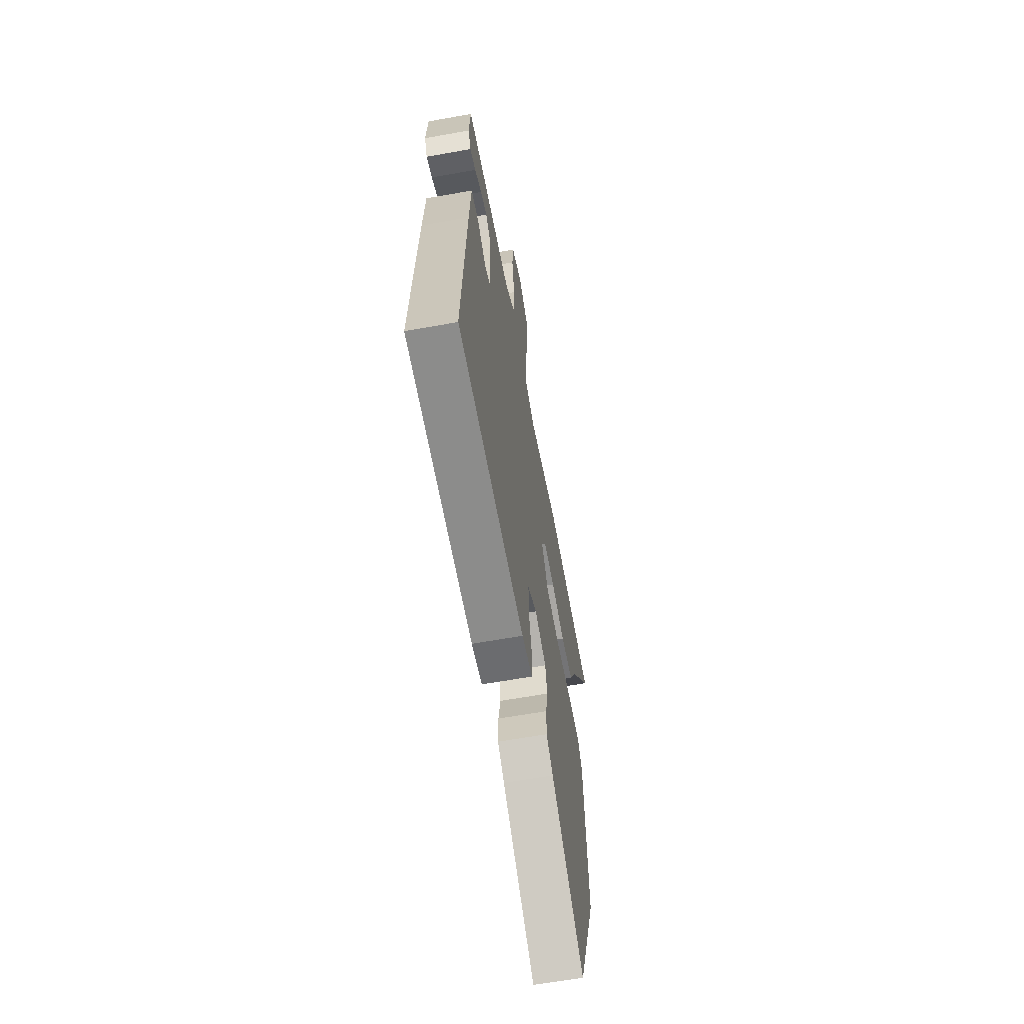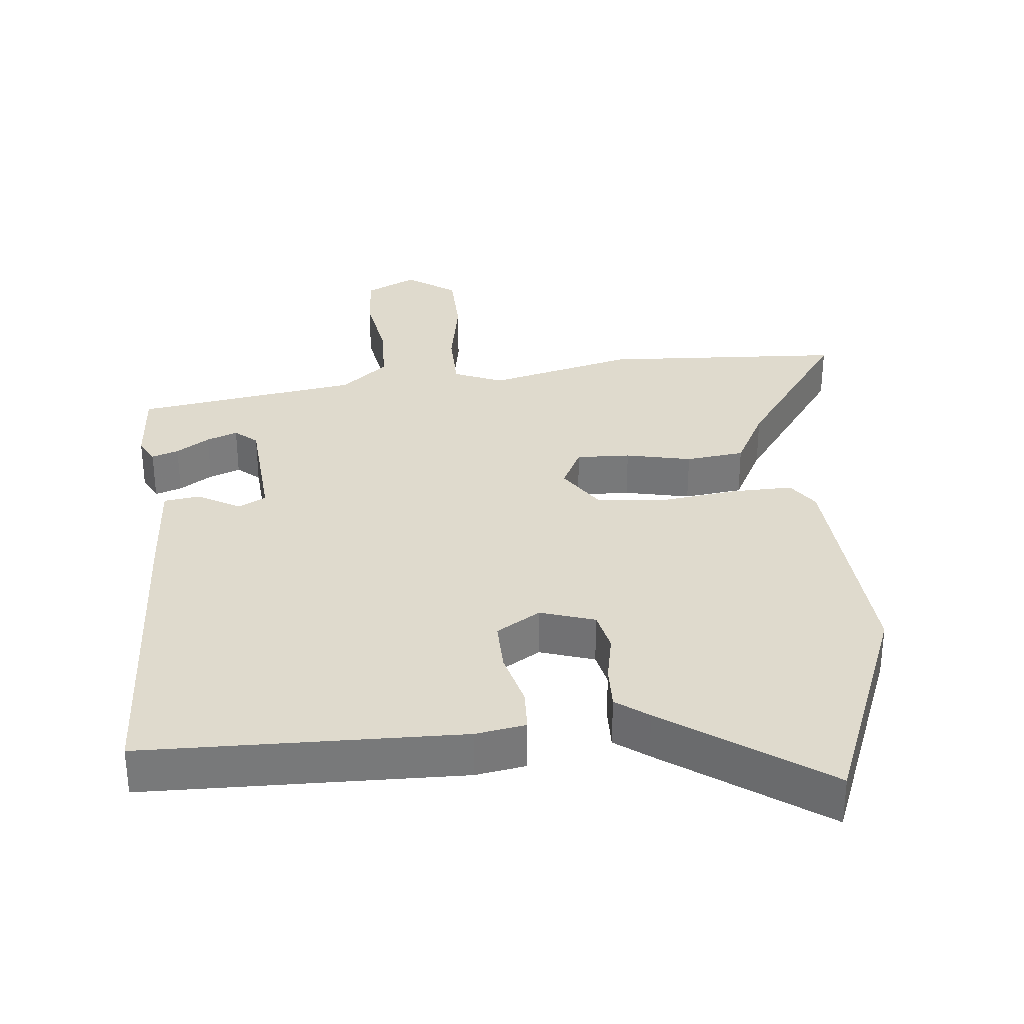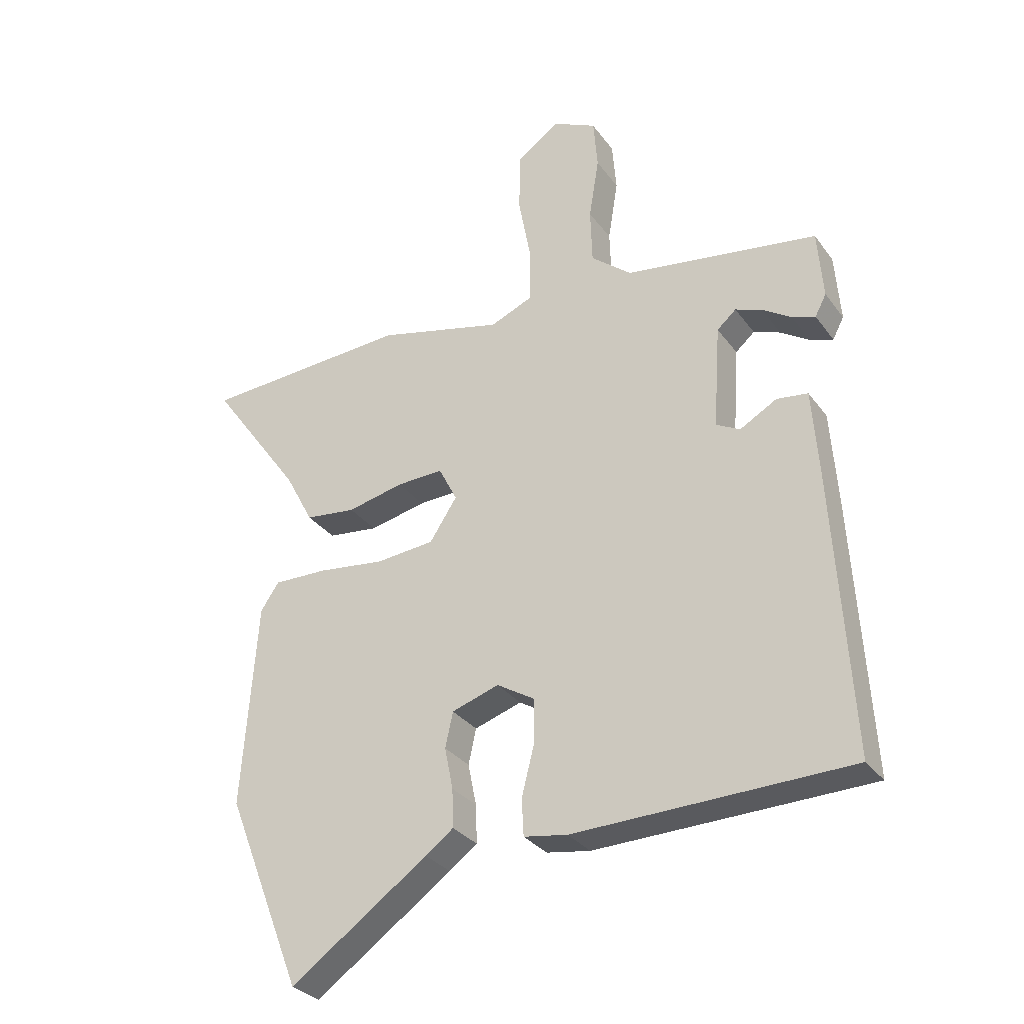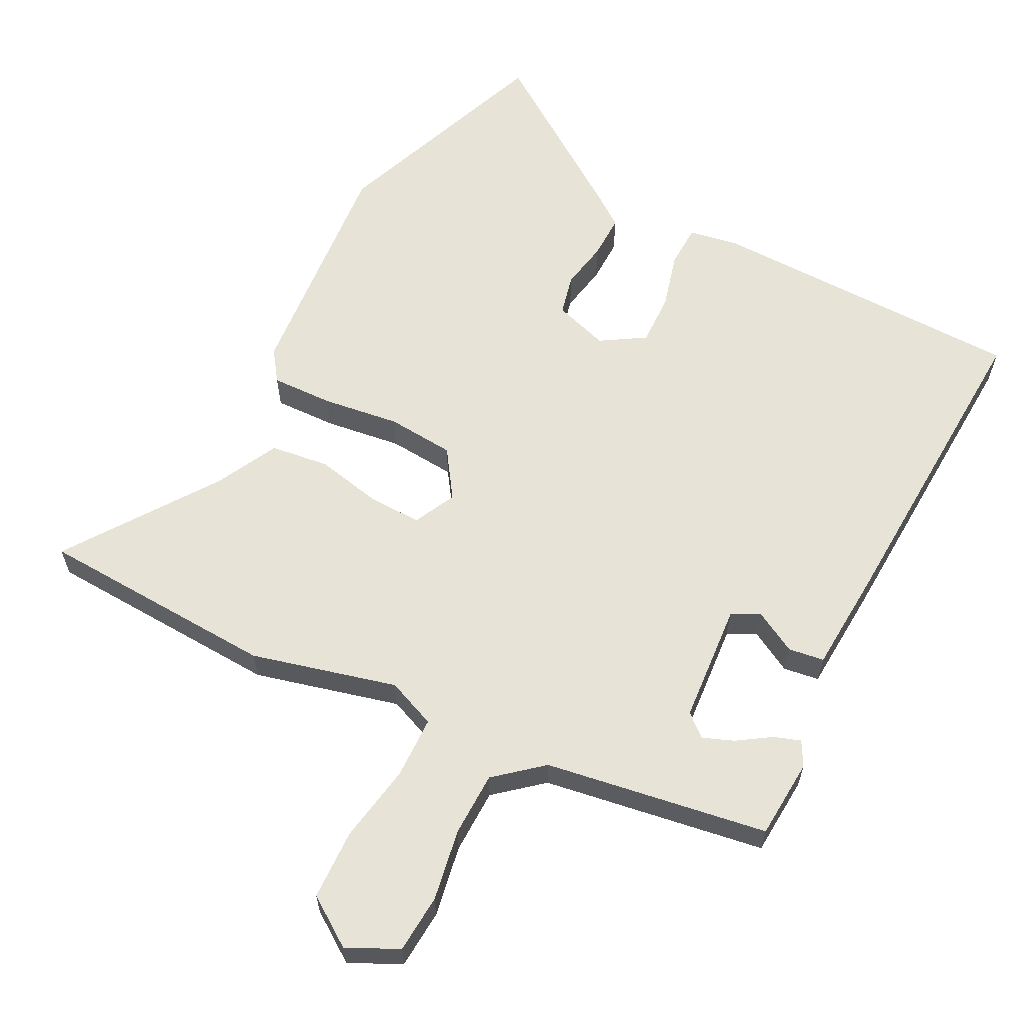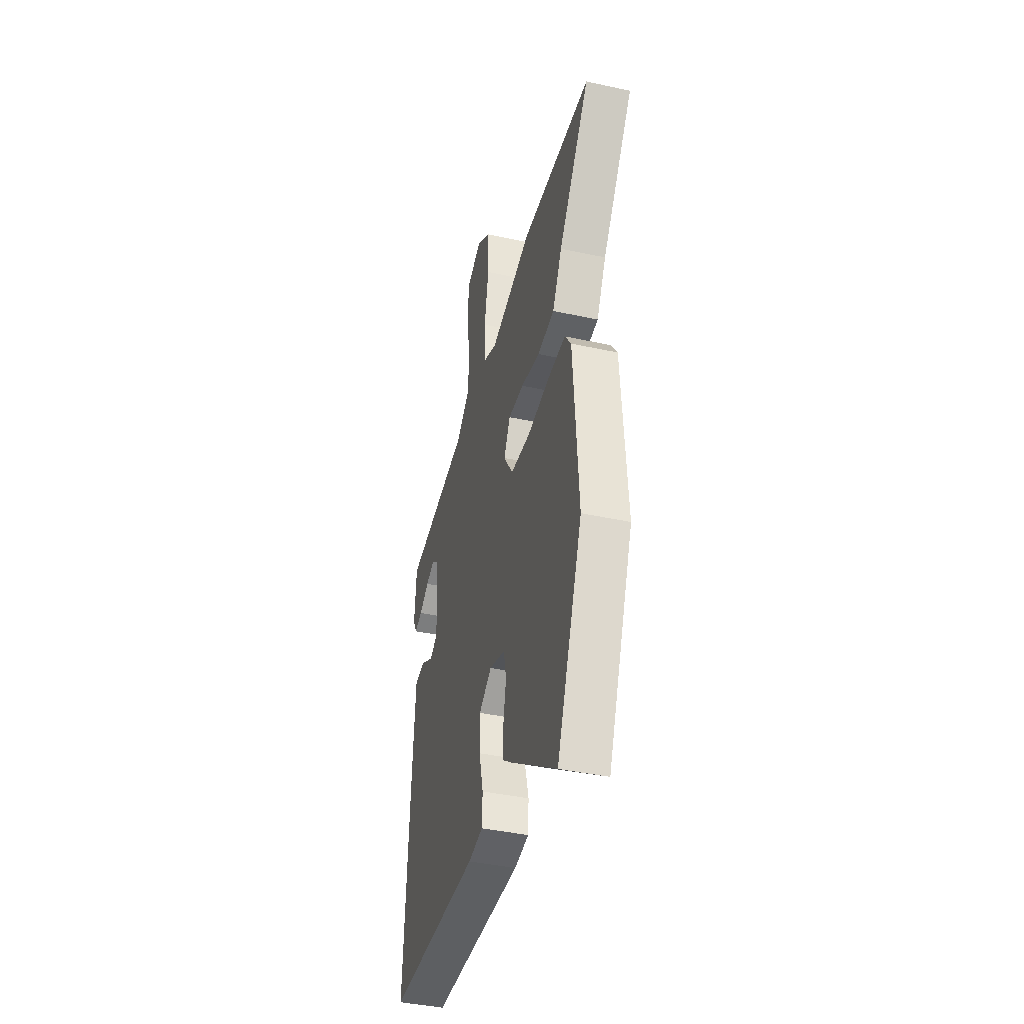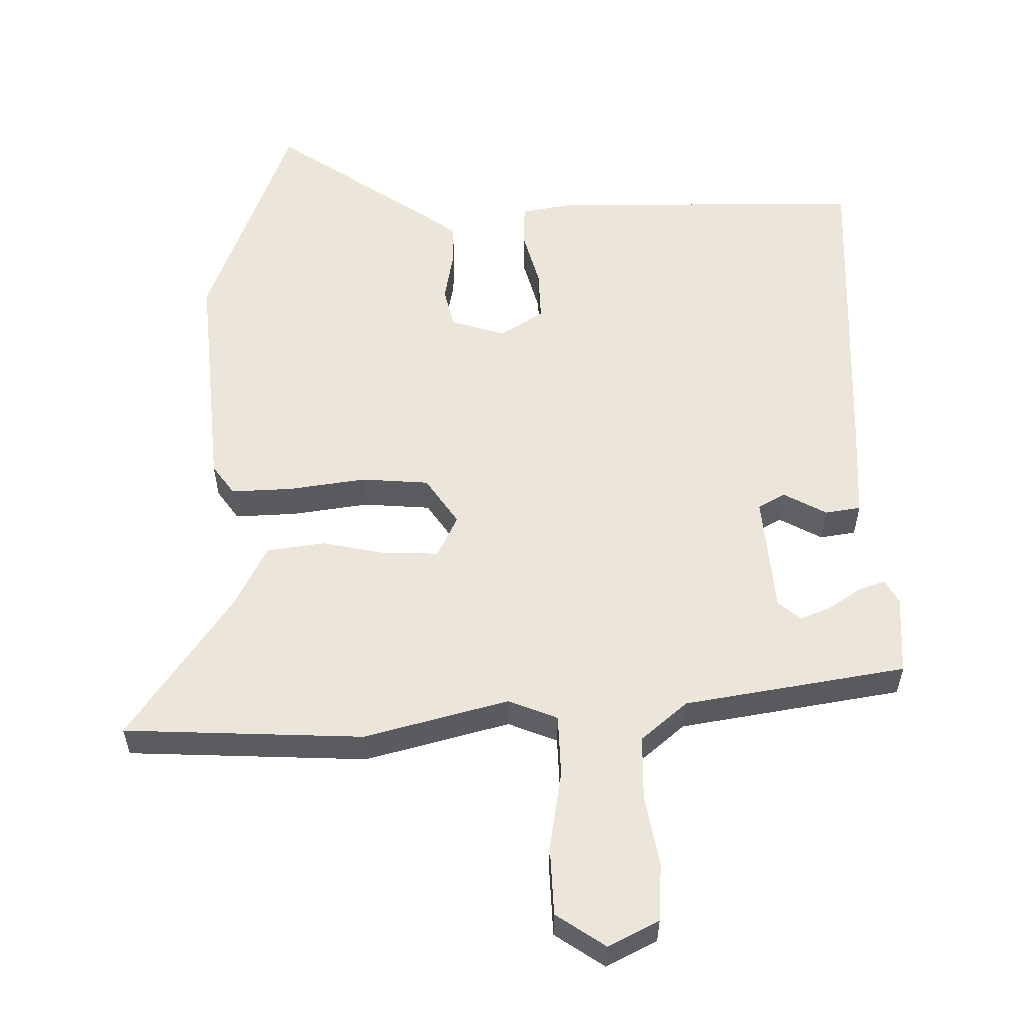
<metadata>
{"format":"obj","ext":"obj","renderer":"f3d","projection":"perspective","resolution":1024,"background":"white","views":[{"elev":-62.8,"azim":100.3,"up":"+Z"},{"elev":32.6,"azim":174.1,"up":"+Y"},{"elev":-30.8,"azim":29.7,"up":"+Z"},{"elev":61.8,"azim":26.6,"up":"+Y"},{"elev":-40.8,"azim":-104.9,"up":"+Z"},{"elev":56.4,"azim":-1.8,"up":"+Y"}]}
</metadata>
<code>
v -0.446 0.07 -0.637
v -0.574 0.07 -0.312
v -0.549 0.07 0.031
v -0.518 0.07 0.076
v -0.428 0.07 0.074
v -0.316 0.07 0.06
v -0.218 0.07 0.069
v -0.172 0.07 0.139
v -0.203 0.07 0.2
v -0.281 0.07 0.197
v -0.376 0.07 0.176
v -0.461 0.07 0.186
v -0.508 0.07 0.275
v -0.662 0.07 0.49
v -0.314 0.07 0.511
v -0.103 0.07 0.459
v -0.032 0.07 0.489
v -0.031 0.07 0.58
v -0.052 0.07 0.694
v -0.05 0.07 0.796
v 0.021 0.07 0.846
v 0.095 0.07 0.81
v 0.102 0.07 0.725
v 0.085 0.07 0.621
v 0.088 0.07 0.527
v 0.156 0.07 0.471
v 0.48 0.07 0.423
v 0.489 0.07 0.307
v 0.47 0.07 0.271
v 0.431 0.07 0.284
v 0.383 0.07 0.315
v 0.338 0.07 0.332
v 0.306 0.07 0.304
v 0.294 0.07 0.13
v 0.334 0.07 0.109
v 0.396 0.07 0.144
v 0.448 0.07 0.137
v 0.459 0.07 -0.013
v 0.487 0.07 -0.479
v 0.026 0.07 -0.49
v -0.047 0.07 -0.478
v -0.05 0.07 -0.416
v -0.029 0.07 -0.334
v -0.028 0.07 -0.259
v -0.092 0.07 -0.22
v -0.171 0.07 -0.246
v -0.184 0.07 -0.305
v -0.17 0.07 -0.375
v -0.168 0.07 -0.439
v -0.215 0.07 -0.474
v -0.446 0 -0.637
v -0.574 0 -0.312
v -0.549 0 0.031
v -0.518 0 0.076
v -0.428 0 0.074
v -0.316 0 0.06
v -0.218 0 0.069
v -0.172 0 0.139
v -0.203 0 0.2
v -0.281 0 0.197
v -0.376 0 0.176
v -0.461 0 0.186
v -0.508 0 0.275
v -0.662 0 0.49
v -0.314 0 0.511
v -0.103 0 0.459
v -0.032 0 0.489
v -0.031 0 0.58
v -0.052 0 0.694
v -0.05 0 0.796
v 0.021 0 0.846
v 0.095 0 0.81
v 0.102 0 0.725
v 0.085 0 0.621
v 0.088 0 0.527
v 0.156 0 0.471
v 0.48 0 0.423
v 0.489 0 0.307
v 0.47 0 0.271
v 0.431 0 0.284
v 0.383 0 0.315
v 0.338 0 0.332
v 0.306 0 0.304
v 0.294 0 0.13
v 0.334 0 0.109
v 0.396 0 0.144
v 0.448 0 0.137
v 0.459 0 -0.013
v 0.487 0 -0.479
v 0.026 0 -0.49
v -0.047 0 -0.478
v -0.05 0 -0.416
v -0.029 0 -0.334
v -0.028 0 -0.259
v -0.092 0 -0.22
v -0.171 0 -0.246
v -0.184 0 -0.305
v -0.17 0 -0.375
v -0.168 0 -0.439
v -0.215 0 -0.474
f 4 5 6
f 3 4 6
f 2 3 6
f 1 2 6
f 50 1 6
f 49 50 6
f 48 49 6
f 47 48 6
f 46 47 6 7
f 45 46 7 8
f 44 45 8
f 41 42 43
f 40 41 43
f 39 40 43
f 38 39 43
f 37 38 43
f 36 37 43
f 35 36 43
f 34 35 43 44
f 33 34 44 8
f 29 30 31
f 28 29 31
f 27 28 31
f 26 27 31
f 26 31 32
f 22 23 24
f 21 22 24
f 20 21 24
f 19 20 24
f 18 19 24
f 17 18 24 25
f 16 17 25 26
f 13 14 15 16
f 13 16 26
f 12 13 26
f 11 12 26
f 10 11 26
f 33 8 9
f 32 33 9
f 26 32 9
f 9 10 26
f 56 55 54
f 56 54 53
f 56 53 52
f 56 52 51
f 56 51 100
f 56 100 99
f 56 99 98
f 56 98 97
f 57 56 97 96
f 58 57 96 95
f 58 95 94
f 93 92 91
f 93 91 90
f 93 90 89
f 93 89 88
f 93 88 87
f 93 87 86
f 93 86 85
f 94 93 85 84
f 58 94 84 83
f 81 80 79
f 81 79 78
f 81 78 77
f 81 77 76
f 82 81 76
f 74 73 72
f 74 72 71
f 74 71 70
f 74 70 69
f 74 69 68
f 75 74 68 67
f 76 75 67 66
f 66 65 64 63
f 76 66 63
f 76 63 62
f 76 62 61
f 76 61 60
f 59 58 83
f 59 83 82
f 59 82 76
f 76 60 59
f 1 51 52 2
f 2 52 53 3
f 3 53 54 4
f 4 54 55 5
f 5 55 56 6
f 6 56 57 7
f 7 57 58 8
f 8 58 59 9
f 9 59 60 10
f 10 60 61 11
f 11 61 62 12
f 12 62 63 13
f 13 63 64 14
f 14 64 65 15
f 15 65 66 16
f 16 66 67 17
f 17 67 68 18
f 18 68 69 19
f 19 69 70 20
f 20 70 71 21
f 21 71 72 22
f 22 72 73 23
f 23 73 74 24
f 24 74 75 25
f 25 75 76 26
f 26 76 77 27
f 27 77 78 28
f 28 78 79 29
f 29 79 80 30
f 30 80 81 31
f 31 81 82 32
f 32 82 83 33
f 33 83 84 34
f 34 84 85 35
f 35 85 86 36
f 36 86 87 37
f 37 87 88 38
f 38 88 89 39
f 39 89 90 40
f 40 90 91 41
f 41 91 92 42
f 42 92 93 43
f 43 93 94 44
f 44 94 95 45
f 45 95 96 46
f 46 96 97 47
f 47 97 98 48
f 48 98 99 49
f 49 99 100 50
f 50 100 51 1

</code>
